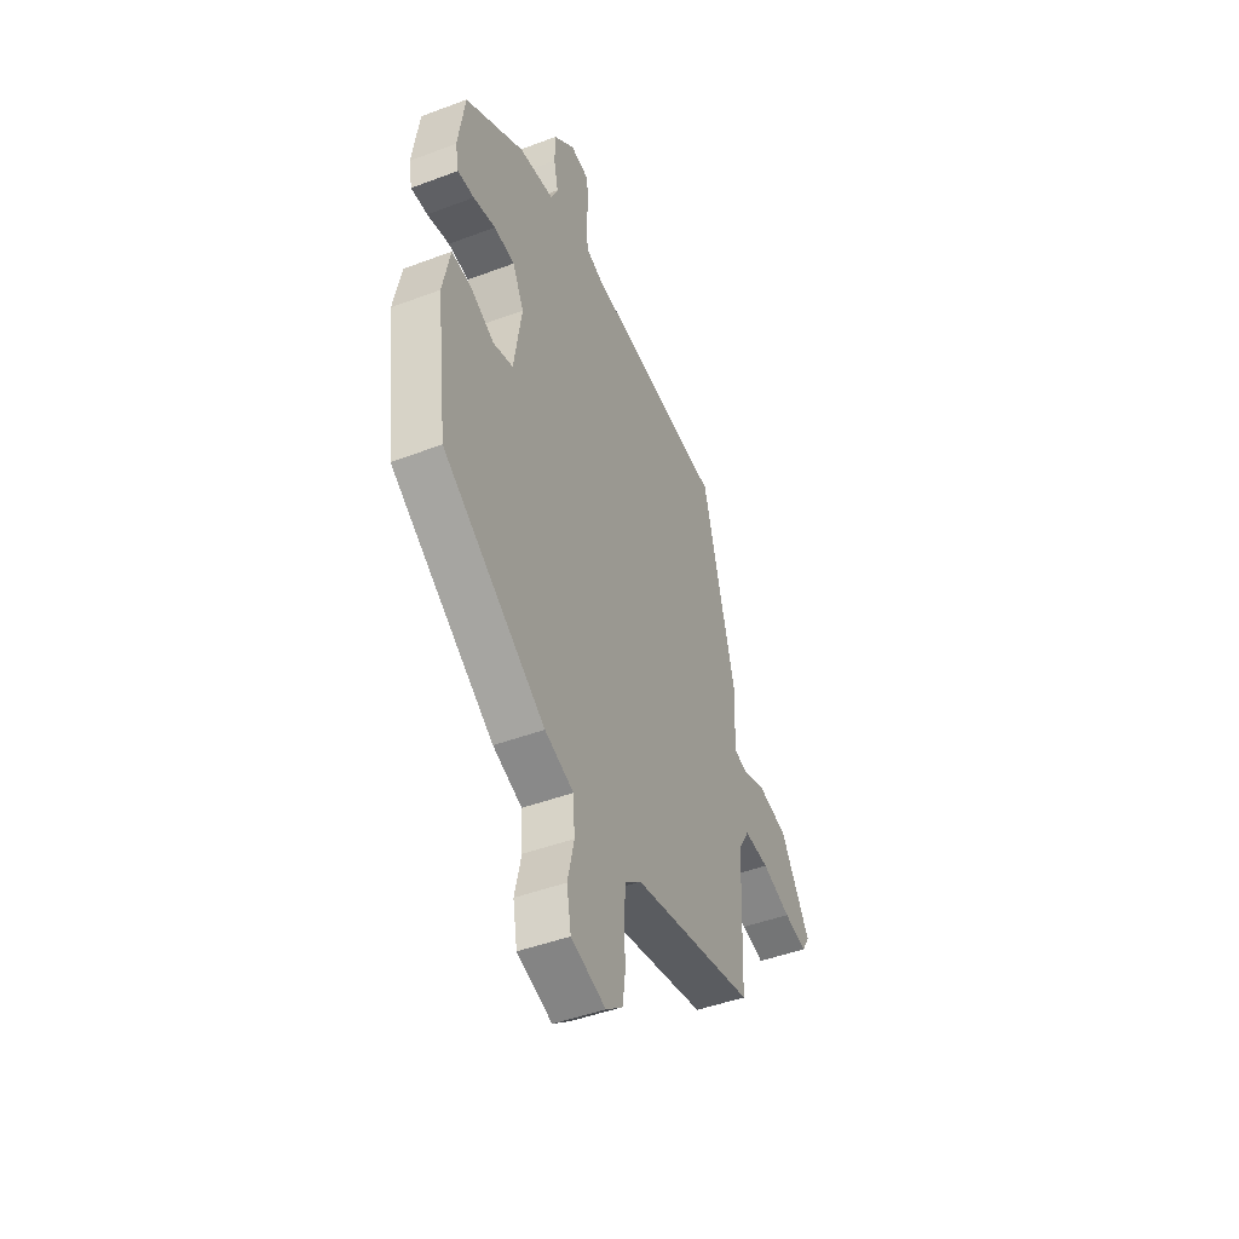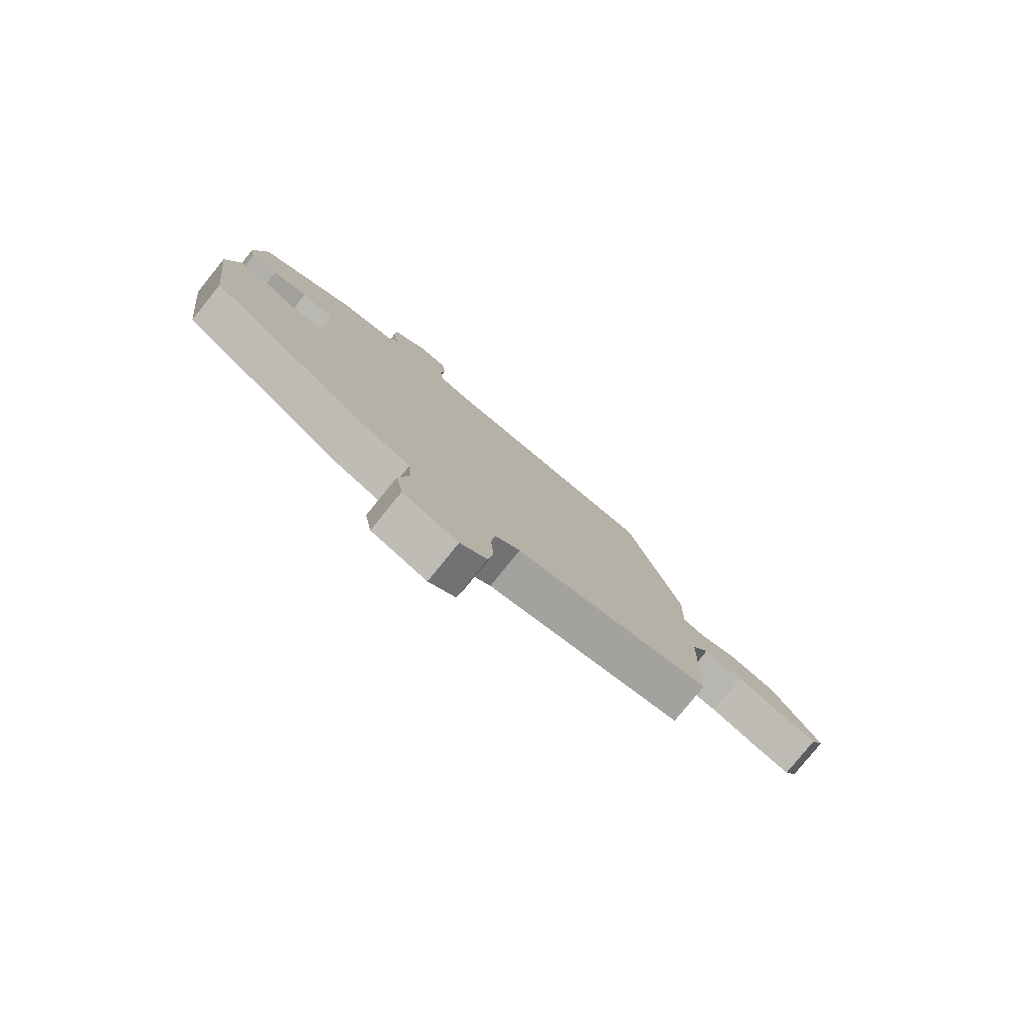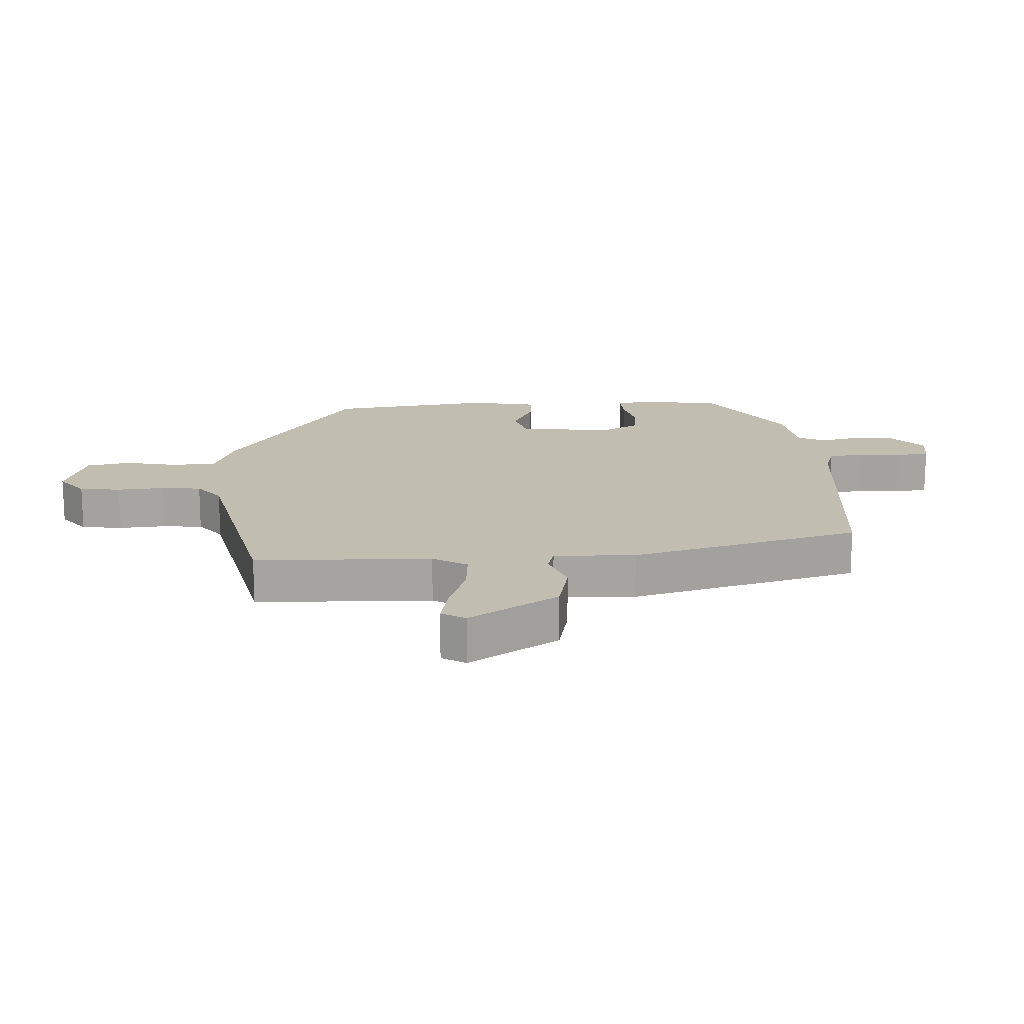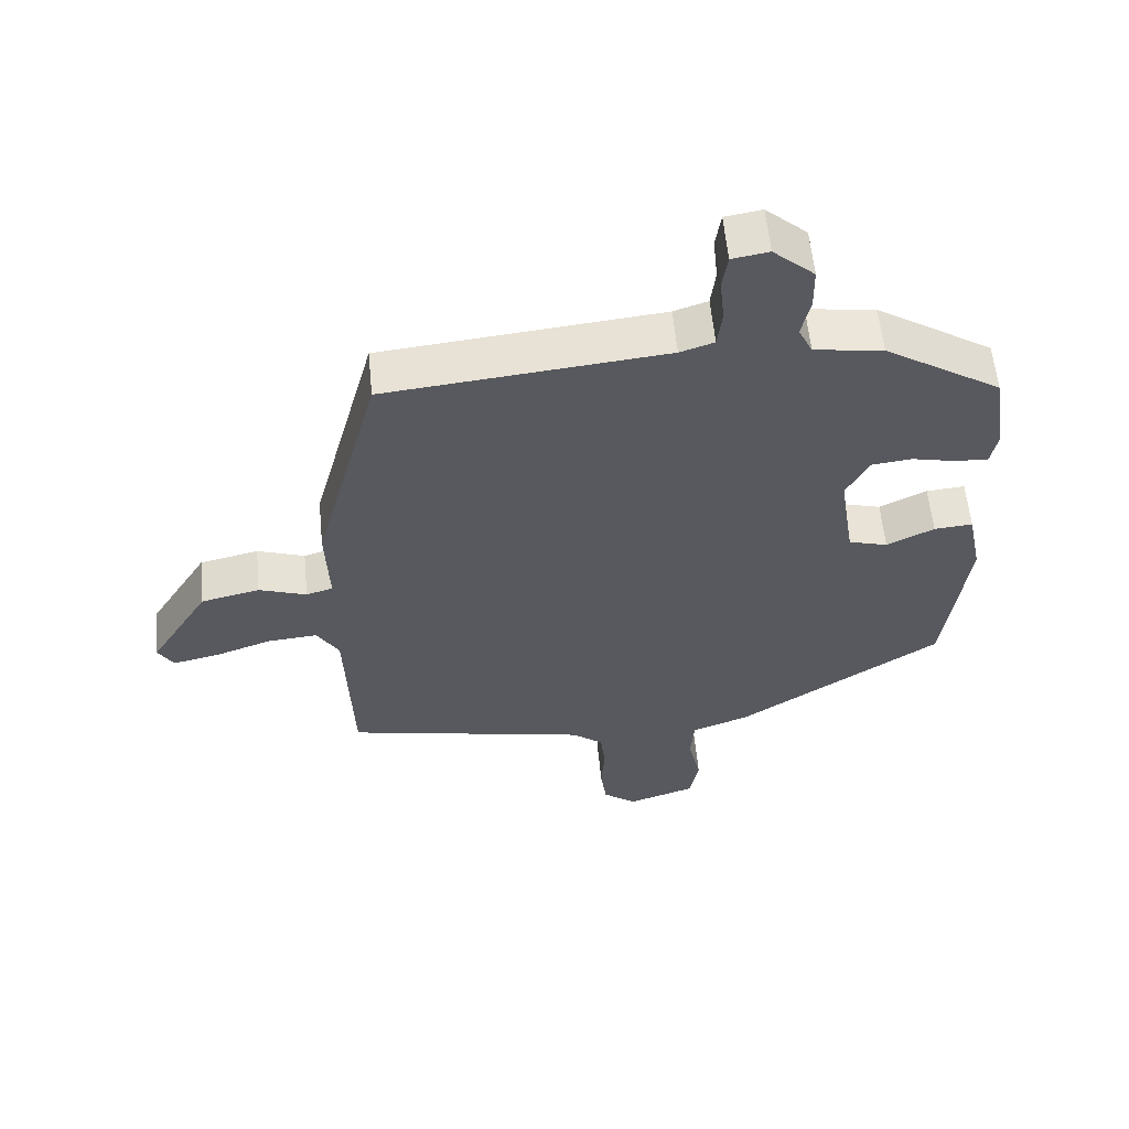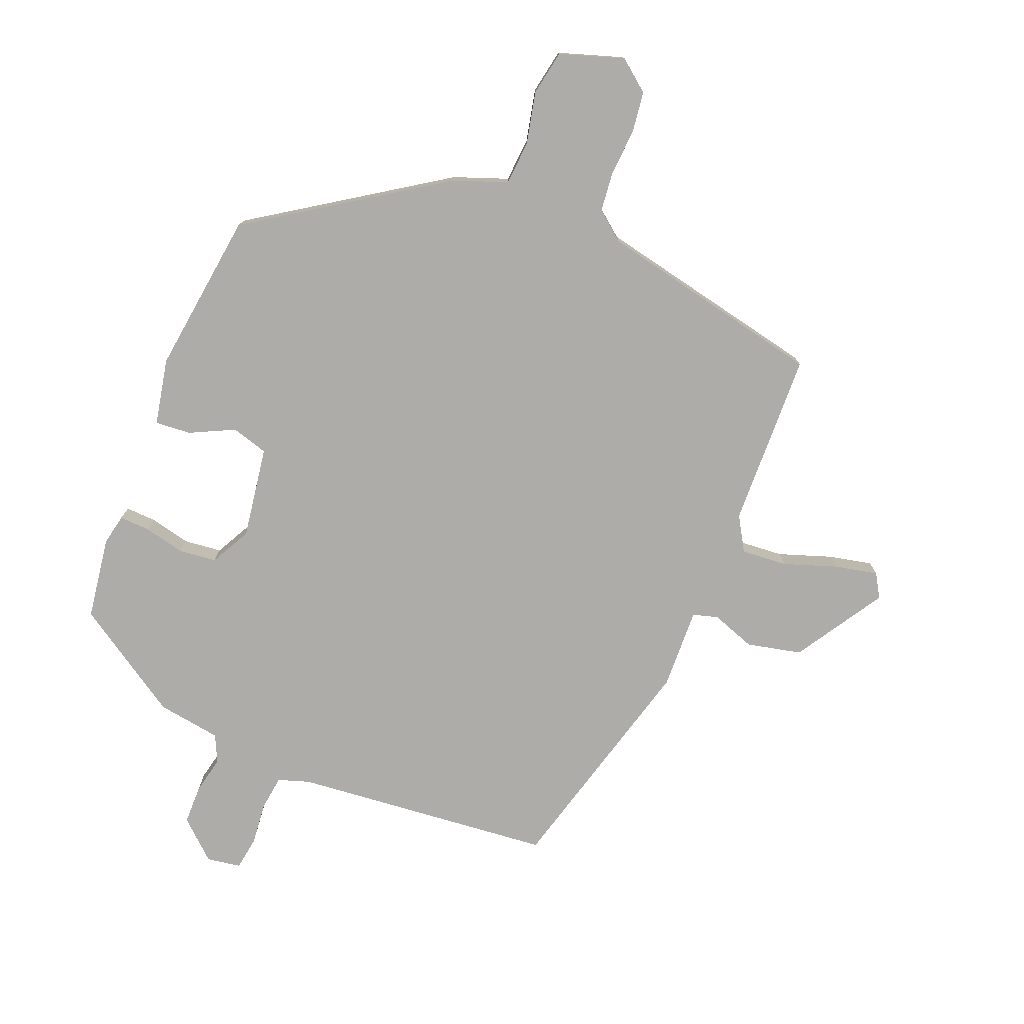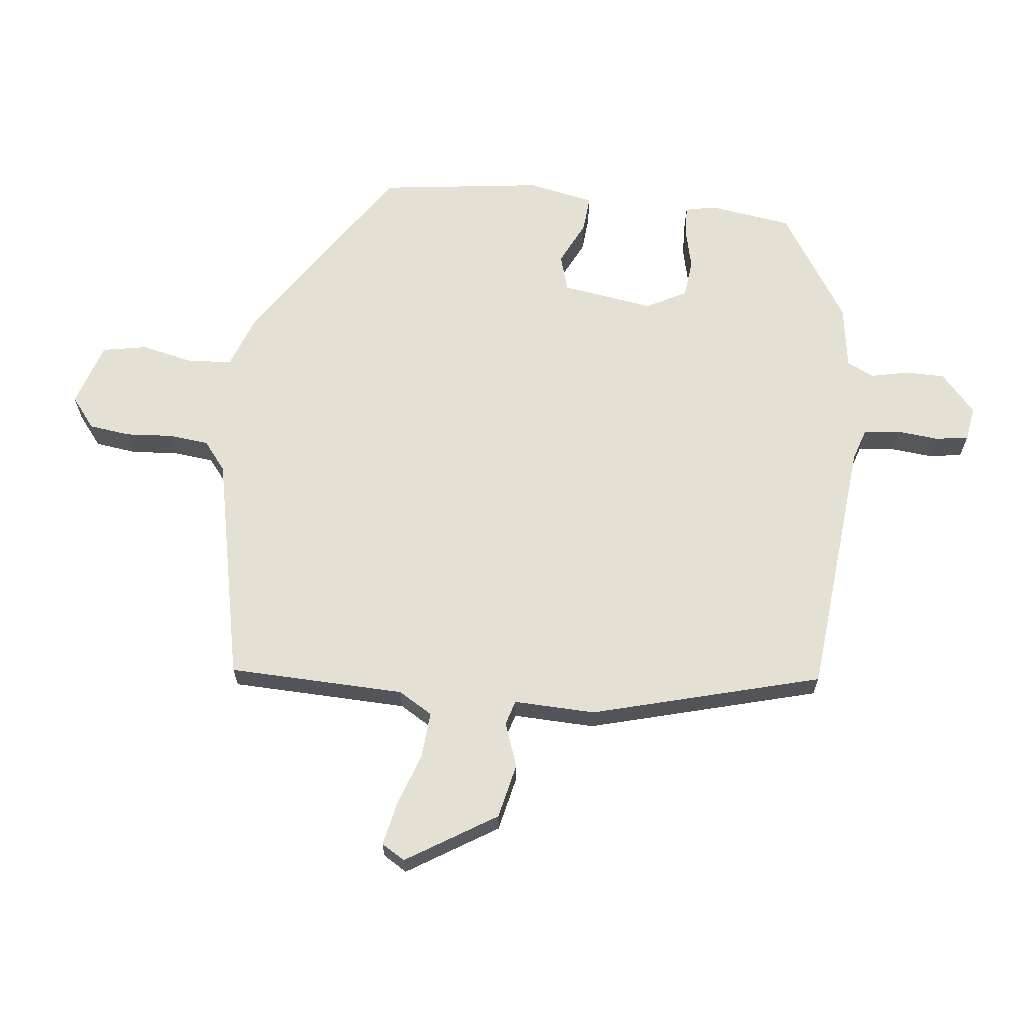
<metadata>
{"format":"obj","ext":"obj","renderer":"f3d","projection":"perspective","resolution":1024,"background":"white","views":[{"elev":-45.7,"azim":113.4,"up":"+Z"},{"elev":-79.5,"azim":141.0,"up":"+Z"},{"elev":16.8,"azim":-93.6,"up":"+Y"},{"elev":58.6,"azim":-5.5,"up":"+Z"},{"elev":-76.9,"azim":157.8,"up":"+Y"},{"elev":65.6,"azim":-84.0,"up":"+Y"}]}
</metadata>
<code>
v -0.49 0.07 -0.469
v -0.5 0.07 -0.186
v -0.533 0.07 -0.131
v -0.607 0.07 -0.137
v -0.693 0.07 -0.167
v -0.762 0.07 -0.182
v -0.785 0.07 -0.144
v -0.696 0.07 0
v -0.608 0.07 0.02
v -0.537 0.07 -0.005
v -0.497 0.07 0.007
v -0.502 0.07 0.138
v -0.404 0.07 0.507
v 0.015 0.07 0.549
v 0.066 0.07 0.566
v 0.073 0.07 0.623
v 0.066 0.07 0.692
v 0.074 0.07 0.745
v 0.129 0.07 0.754
v 0.191 0.07 0.699
v 0.192 0.07 0.635
v 0.179 0.07 0.575
v 0.2 0.07 0.531
v 0.303 0.07 0.516
v 0.479 0.07 0.404
v 0.499 0.07 0.271
v 0.489 0.07 0.221
v 0.44 0.07 0.223
v 0.374 0.07 0.238
v 0.313 0.07 0.231
v 0.279 0.07 0.166
v 0.302 0.07 0.018
v 0.361 0.07 0.001
v 0.432 0.07 0.036
v 0.49 0.07 0.041
v 0.512 0.07 -0.066
v 0.479 0.07 -0.329
v 0.173 0.07 -0.534
v 0.087 0.07 -0.566
v 0.082 0.07 -0.637
v 0.101 0.07 -0.721
v 0.088 0.07 -0.793
v -0.015 0.07 -0.827
v -0.065 0.07 -0.788
v -0.074 0.07 -0.722
v -0.069 0.07 -0.647
v -0.076 0.07 -0.582
v -0.123 0.07 -0.545
v -0.49 0 -0.469
v -0.5 0 -0.186
v -0.533 0 -0.131
v -0.607 0 -0.137
v -0.693 0 -0.167
v -0.762 0 -0.182
v -0.785 0 -0.144
v -0.696 0 0
v -0.608 0 0.02
v -0.537 0 -0.005
v -0.497 0 0.007
v -0.502 0 0.138
v -0.404 0 0.507
v 0.015 0 0.549
v 0.066 0 0.566
v 0.073 0 0.623
v 0.066 0 0.692
v 0.074 0 0.745
v 0.129 0 0.754
v 0.191 0 0.699
v 0.192 0 0.635
v 0.179 0 0.575
v 0.2 0 0.531
v 0.303 0 0.516
v 0.479 0 0.404
v 0.499 0 0.271
v 0.489 0 0.221
v 0.44 0 0.223
v 0.374 0 0.238
v 0.313 0 0.231
v 0.279 0 0.166
v 0.302 0 0.018
v 0.361 0 0.001
v 0.432 0 0.036
v 0.49 0 0.041
v 0.512 0 -0.066
v 0.479 0 -0.329
v 0.173 0 -0.534
v 0.087 0 -0.566
v 0.082 0 -0.637
v 0.101 0 -0.721
v 0.088 0 -0.793
v -0.015 0 -0.827
v -0.065 0 -0.788
v -0.074 0 -0.722
v -0.069 0 -0.647
v -0.076 0 -0.582
v -0.123 0 -0.545
f 44 45 46
f 43 44 46
f 42 43 46
f 41 42 46
f 40 41 46
f 39 40 46 47
f 39 47 48
f 38 39 48
f 37 38 48
f 36 37 48
f 35 36 48
f 34 35 48
f 33 34 48
f 27 28 29
f 26 27 29
f 25 26 29
f 24 25 29
f 23 24 29
f 23 29 30
f 22 23 30 31
f 20 21 22
f 19 20 22
f 18 19 22
f 17 18 22
f 16 17 22
f 22 31 32
f 16 22 32
f 15 16 32
f 11 12 13 14
f 8 9 10
f 7 8 10
f 6 7 10
f 5 6 10
f 4 5 10
f 3 4 10 11
f 14 15 32
f 11 14 32
f 3 11 32
f 2 3 32
f 32 33 48
f 2 32 48
f 1 2 48
f 94 93 92
f 94 92 91
f 94 91 90
f 94 90 89
f 94 89 88
f 95 94 88 87
f 96 95 87
f 96 87 86
f 96 86 85
f 96 85 84
f 96 84 83
f 96 83 82
f 96 82 81
f 77 76 75
f 77 75 74
f 77 74 73
f 77 73 72
f 77 72 71
f 78 77 71
f 79 78 71 70
f 70 69 68
f 70 68 67
f 70 67 66
f 70 66 65
f 70 65 64
f 80 79 70
f 80 70 64
f 80 64 63
f 62 61 60 59
f 58 57 56
f 58 56 55
f 58 55 54
f 58 54 53
f 58 53 52
f 59 58 52 51
f 80 63 62
f 80 62 59
f 80 59 51
f 80 51 50
f 96 81 80
f 96 80 50
f 96 50 49
f 1 49 50 2
f 2 50 51 3
f 3 51 52 4
f 4 52 53 5
f 5 53 54 6
f 6 54 55 7
f 7 55 56 8
f 8 56 57 9
f 9 57 58 10
f 10 58 59 11
f 11 59 60 12
f 12 60 61 13
f 13 61 62 14
f 14 62 63 15
f 15 63 64 16
f 16 64 65 17
f 17 65 66 18
f 18 66 67 19
f 19 67 68 20
f 20 68 69 21
f 21 69 70 22
f 22 70 71 23
f 23 71 72 24
f 24 72 73 25
f 25 73 74 26
f 26 74 75 27
f 27 75 76 28
f 28 76 77 29
f 29 77 78 30
f 30 78 79 31
f 31 79 80 32
f 32 80 81 33
f 33 81 82 34
f 34 82 83 35
f 35 83 84 36
f 36 84 85 37
f 37 85 86 38
f 38 86 87 39
f 39 87 88 40
f 40 88 89 41
f 41 89 90 42
f 42 90 91 43
f 43 91 92 44
f 44 92 93 45
f 45 93 94 46
f 46 94 95 47
f 47 95 96 48
f 48 96 49 1

</code>
